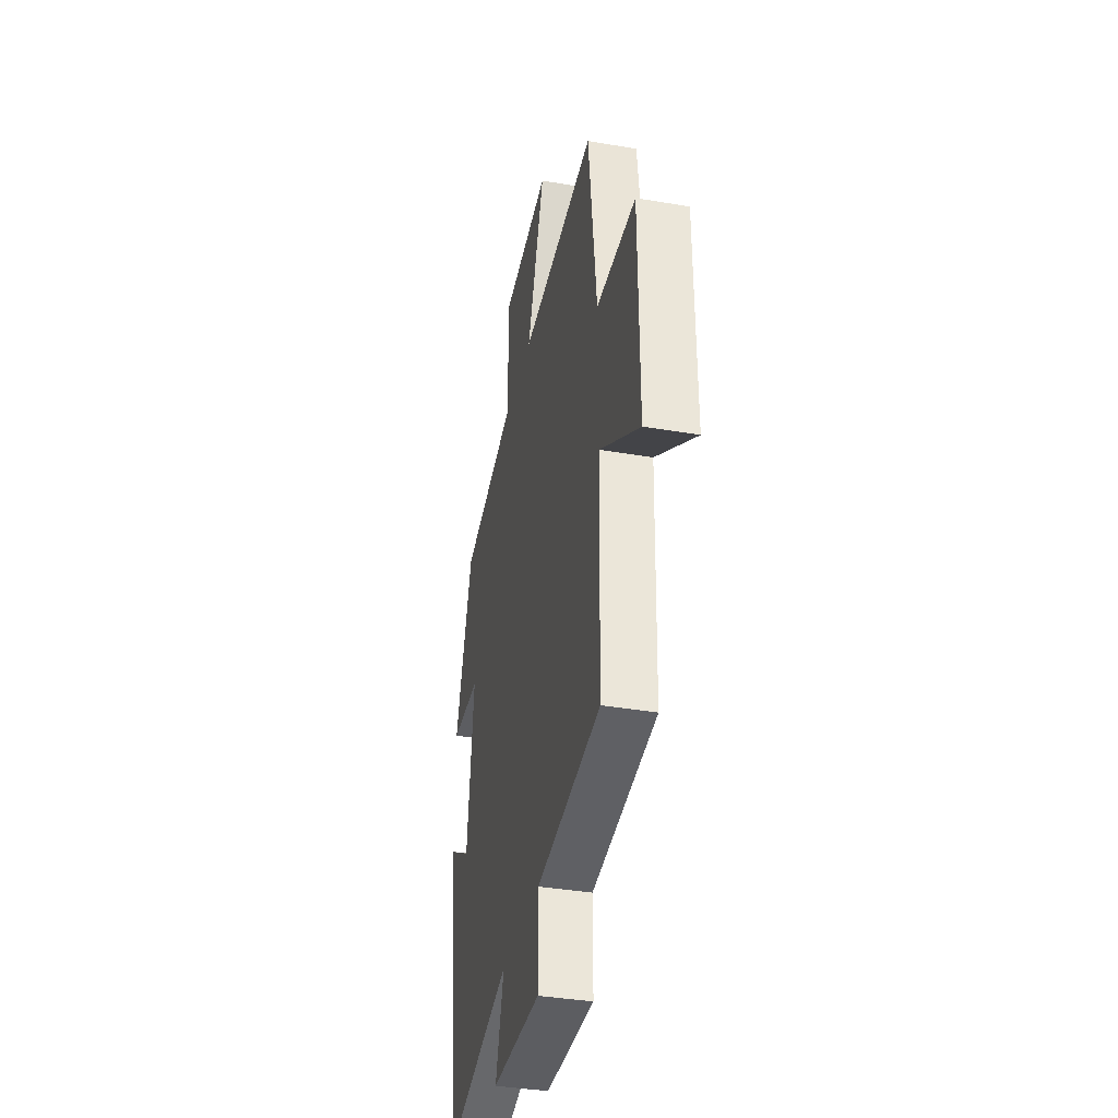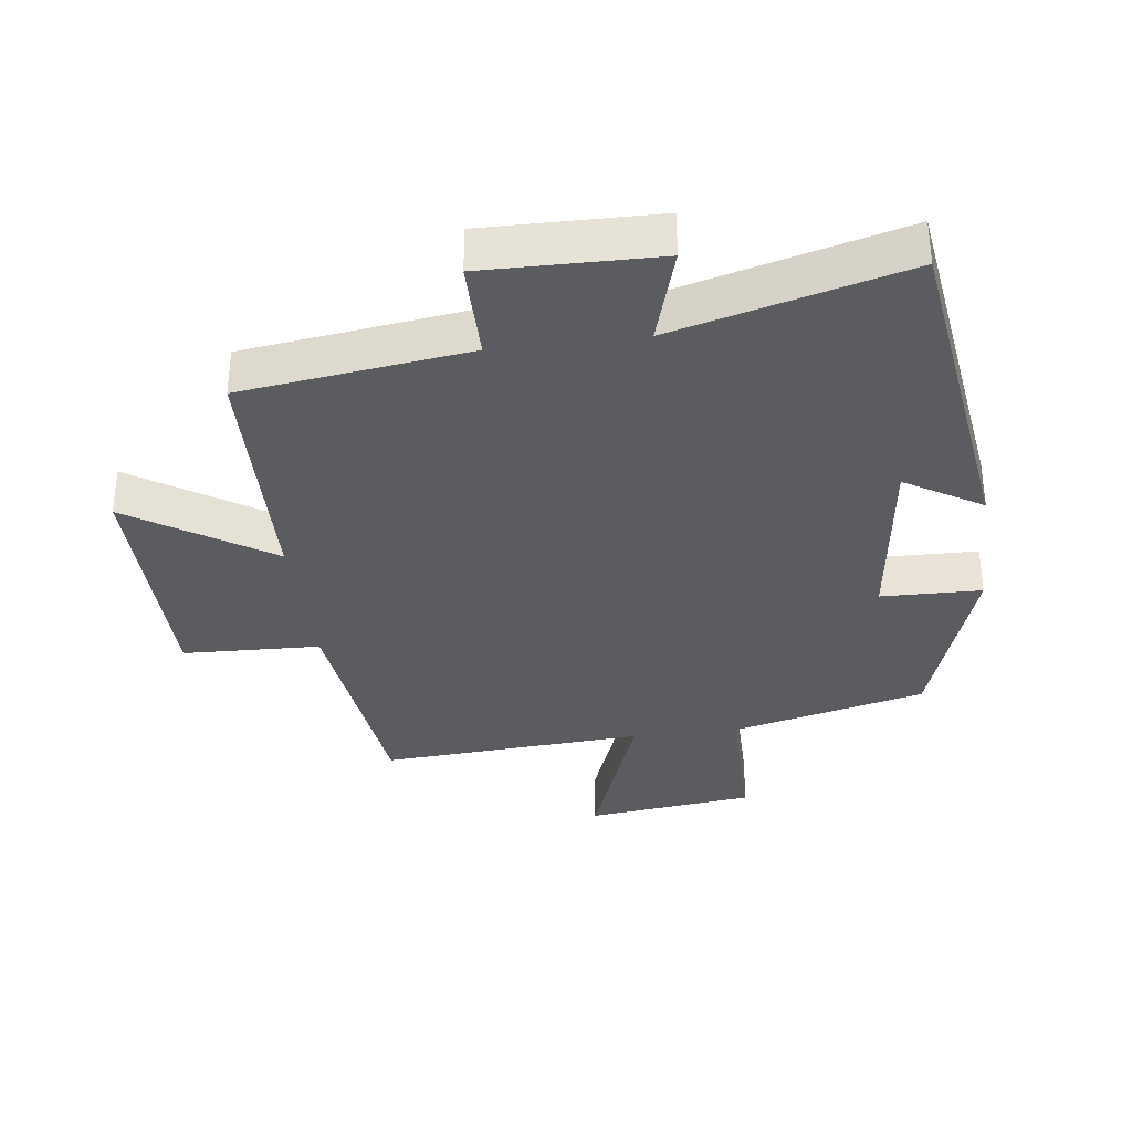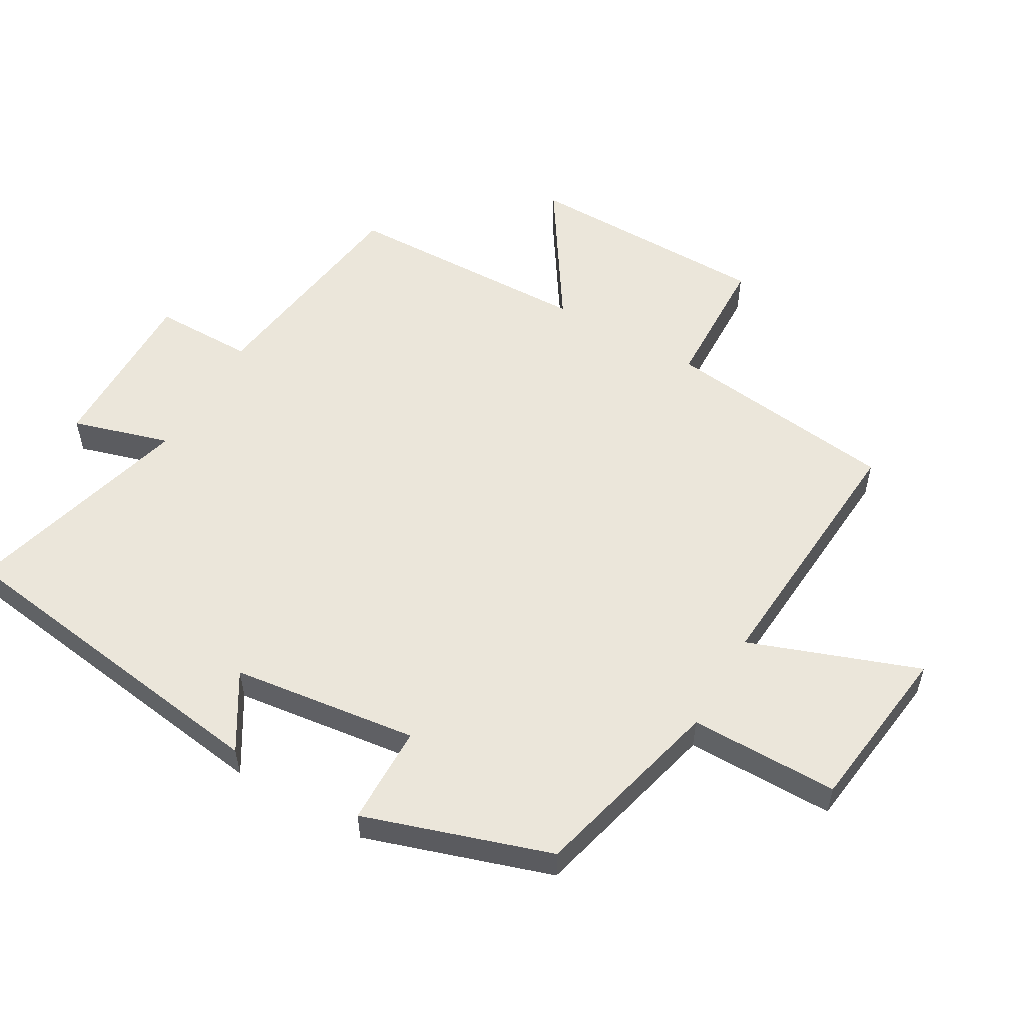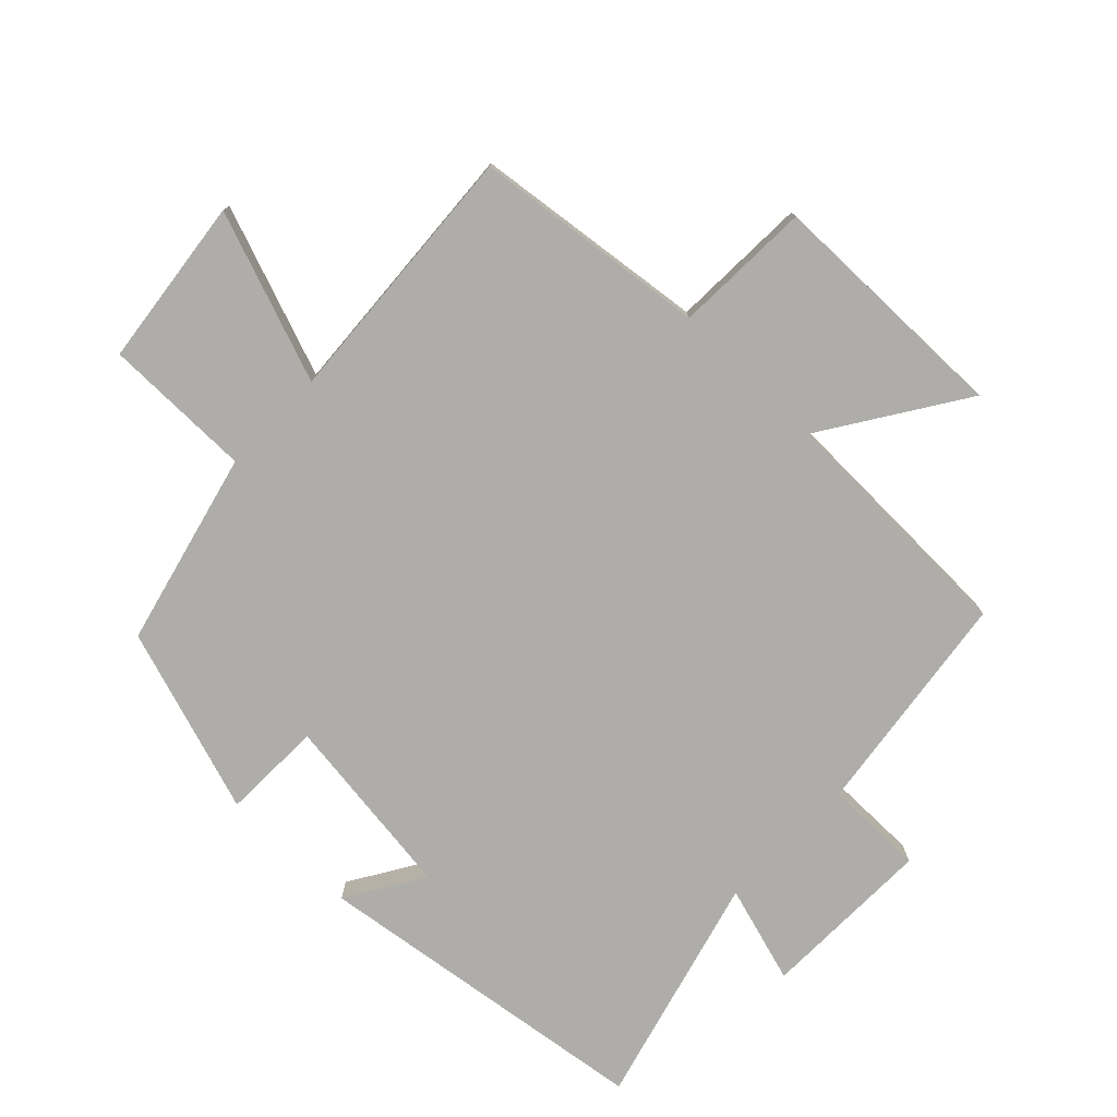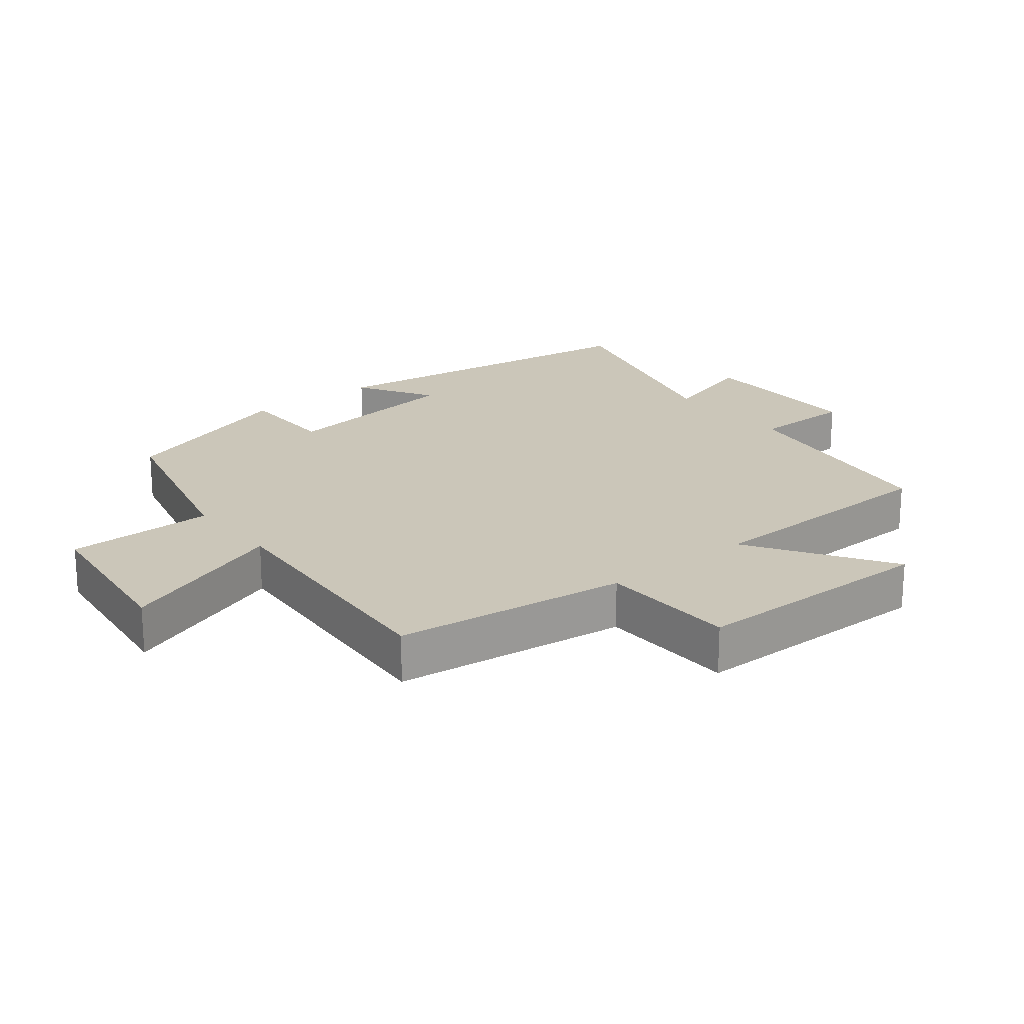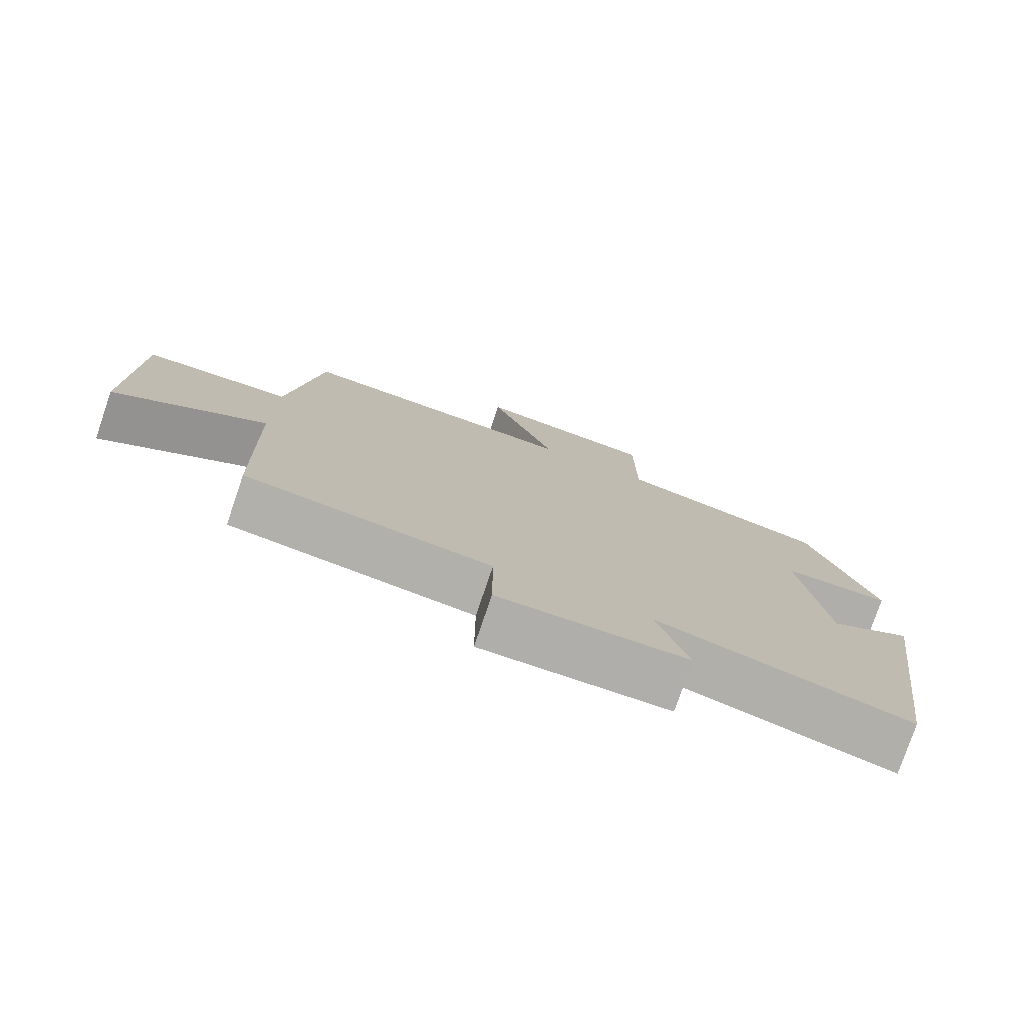
<metadata>
{"format":"obj","ext":"obj","renderer":"f3d","projection":"perspective","resolution":1024,"background":"white","views":[{"elev":-37.3,"azim":77.6,"up":"+Z"},{"elev":-34.2,"azim":-172.8,"up":"+Y"},{"elev":54.7,"azim":-60.0,"up":"+Y"},{"elev":-77.1,"azim":45.9,"up":"+Y"},{"elev":21.0,"azim":51.4,"up":"+Y"},{"elev":-78.0,"azim":161.2,"up":"+Z"}]}
</metadata>
<code>
v -0.427 0.07 -0.595
v -0.5 0.07 -0.074
v -0.383 0.07 -0.145
v -0.347 0.07 0.139
v -0.5 0.07 0.142
v -0.408 0.07 0.426
v -0.112 0.07 0.5
v -0.112 0.07 0.727
v 0.146 0.07 0.759
v 0.052 0.07 0.5
v 0.456 0.07 0.528
v 0.5 0.07 0.171
v 0.71 0.07 0.164
v 0.714 0.07 -0.212
v 0.5 0.07 -0.073
v 0.491 0.07 -0.453
v 0.145 0.07 -0.5
v 0.145 0.07 -0.653
v -0.119 0.07 -0.649
v -0.075 0.07 -0.5
v -0.427 0 -0.595
v -0.5 0 -0.074
v -0.383 0 -0.145
v -0.347 0 0.139
v -0.5 0 0.142
v -0.408 0 0.426
v -0.112 0 0.5
v -0.112 0 0.727
v 0.146 0 0.759
v 0.052 0 0.5
v 0.456 0 0.528
v 0.5 0 0.171
v 0.71 0 0.164
v 0.714 0 -0.212
v 0.5 0 -0.073
v 0.491 0 -0.453
v 0.145 0 -0.5
v 0.145 0 -0.653
v -0.119 0 -0.649
v -0.075 0 -0.5
f 17 18 19 20
f 15 16 17 20
f 15 20 1
f 12 13 14 15
f 10 11 12 15
f 10 15 1
f 7 8 9 10
f 4 5 6 7
f 3 4 7 10
f 1 2 3
f 1 3 10
f 40 39 38 37
f 40 37 36 35
f 21 40 35
f 35 34 33 32
f 35 32 31 30
f 21 35 30
f 30 29 28 27
f 27 26 25 24
f 30 27 24 23
f 23 22 21
f 30 23 21
f 1 21 22 2
f 2 22 23 3
f 3 23 24 4
f 4 24 25 5
f 5 25 26 6
f 6 26 27 7
f 7 27 28 8
f 8 28 29 9
f 9 29 30 10
f 10 30 31 11
f 11 31 32 12
f 12 32 33 13
f 13 33 34 14
f 14 34 35 15
f 15 35 36 16
f 16 36 37 17
f 17 37 38 18
f 18 38 39 19
f 19 39 40 20
f 20 40 21 1

</code>
